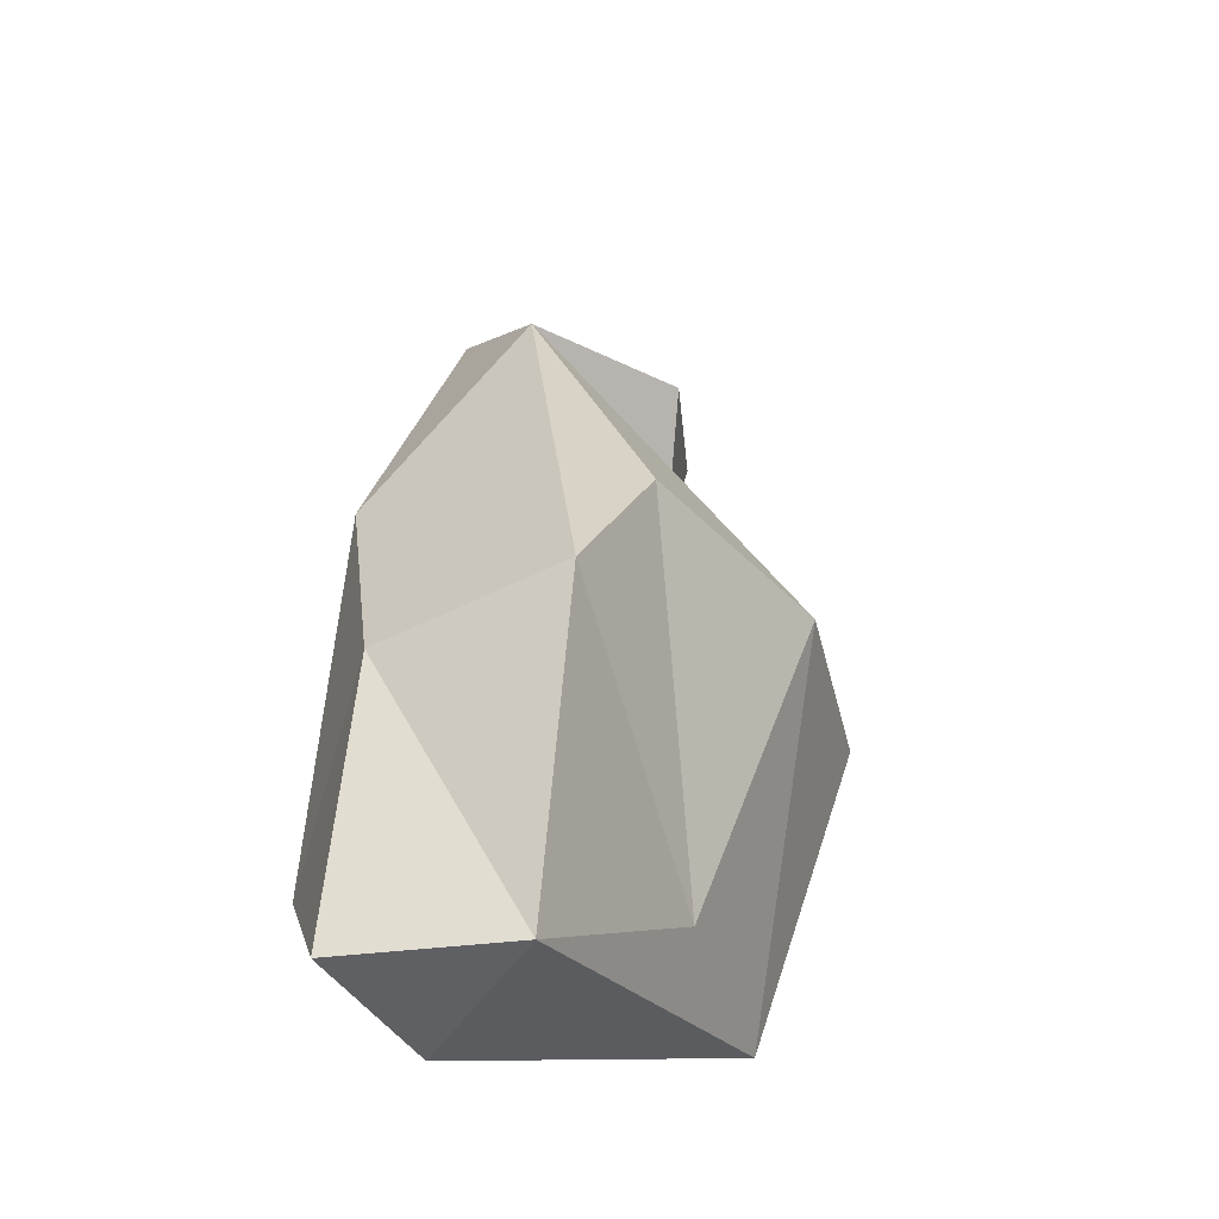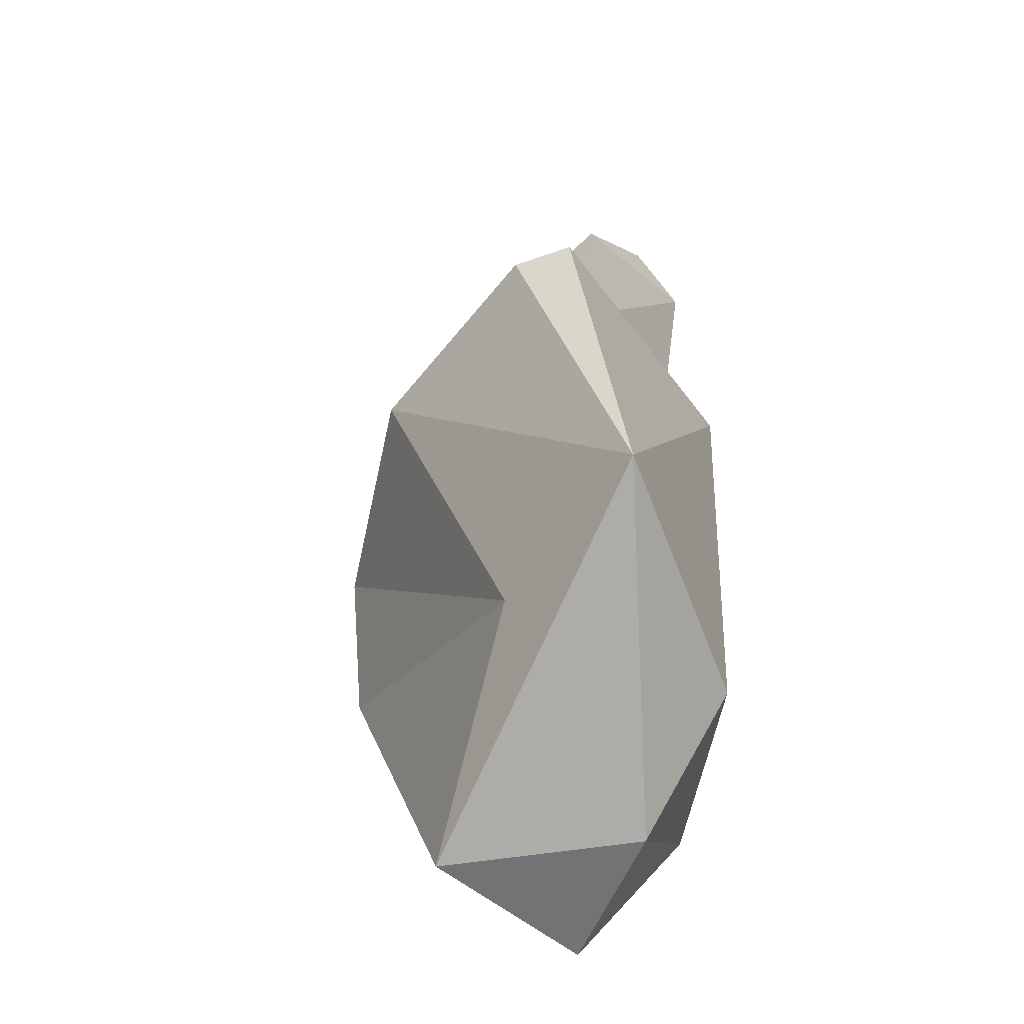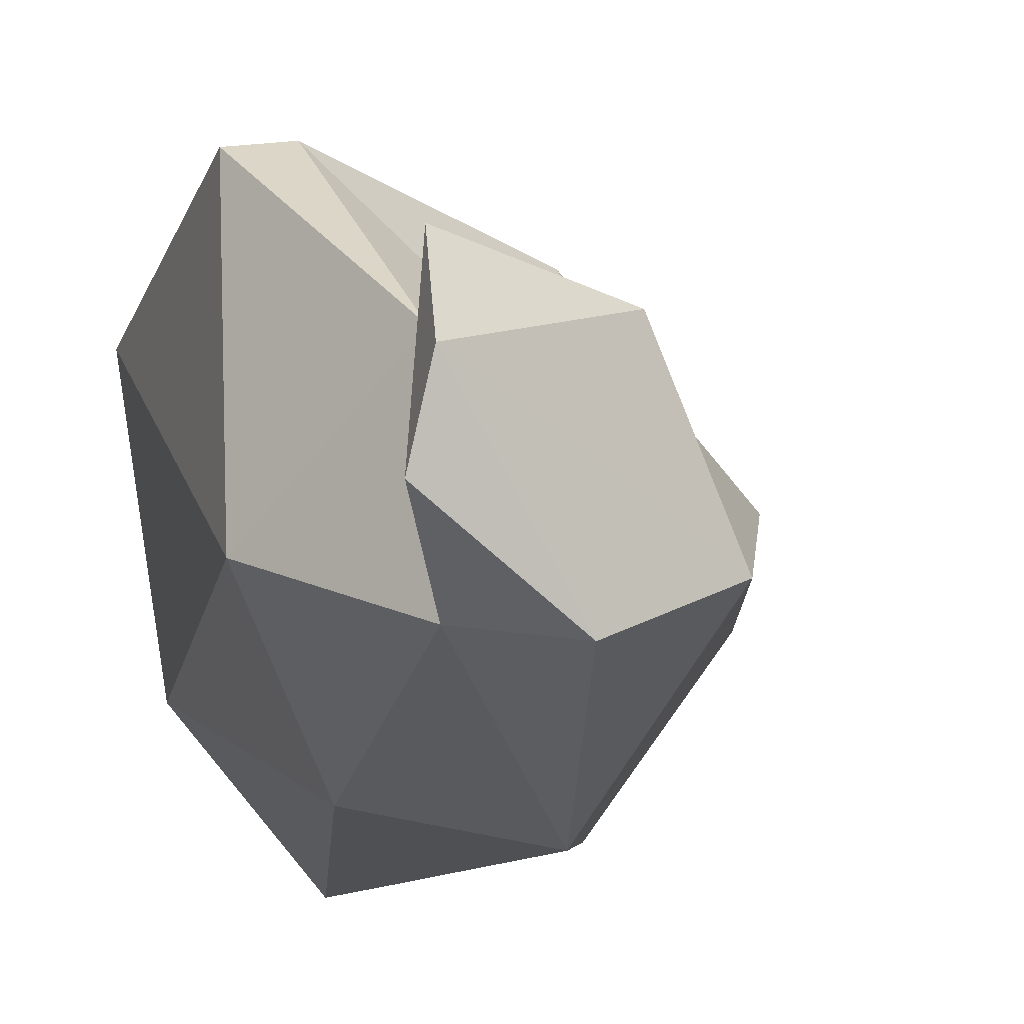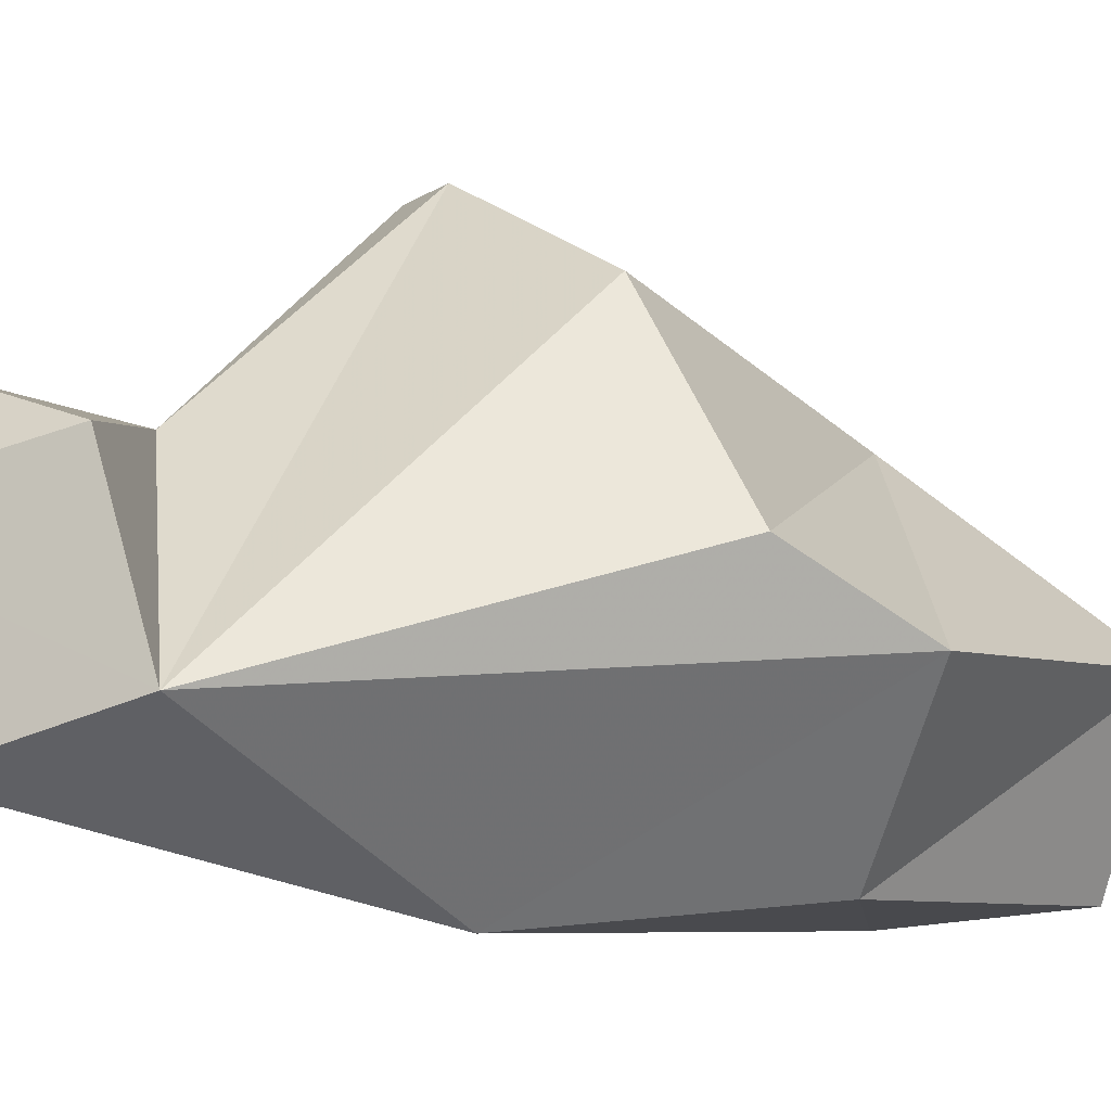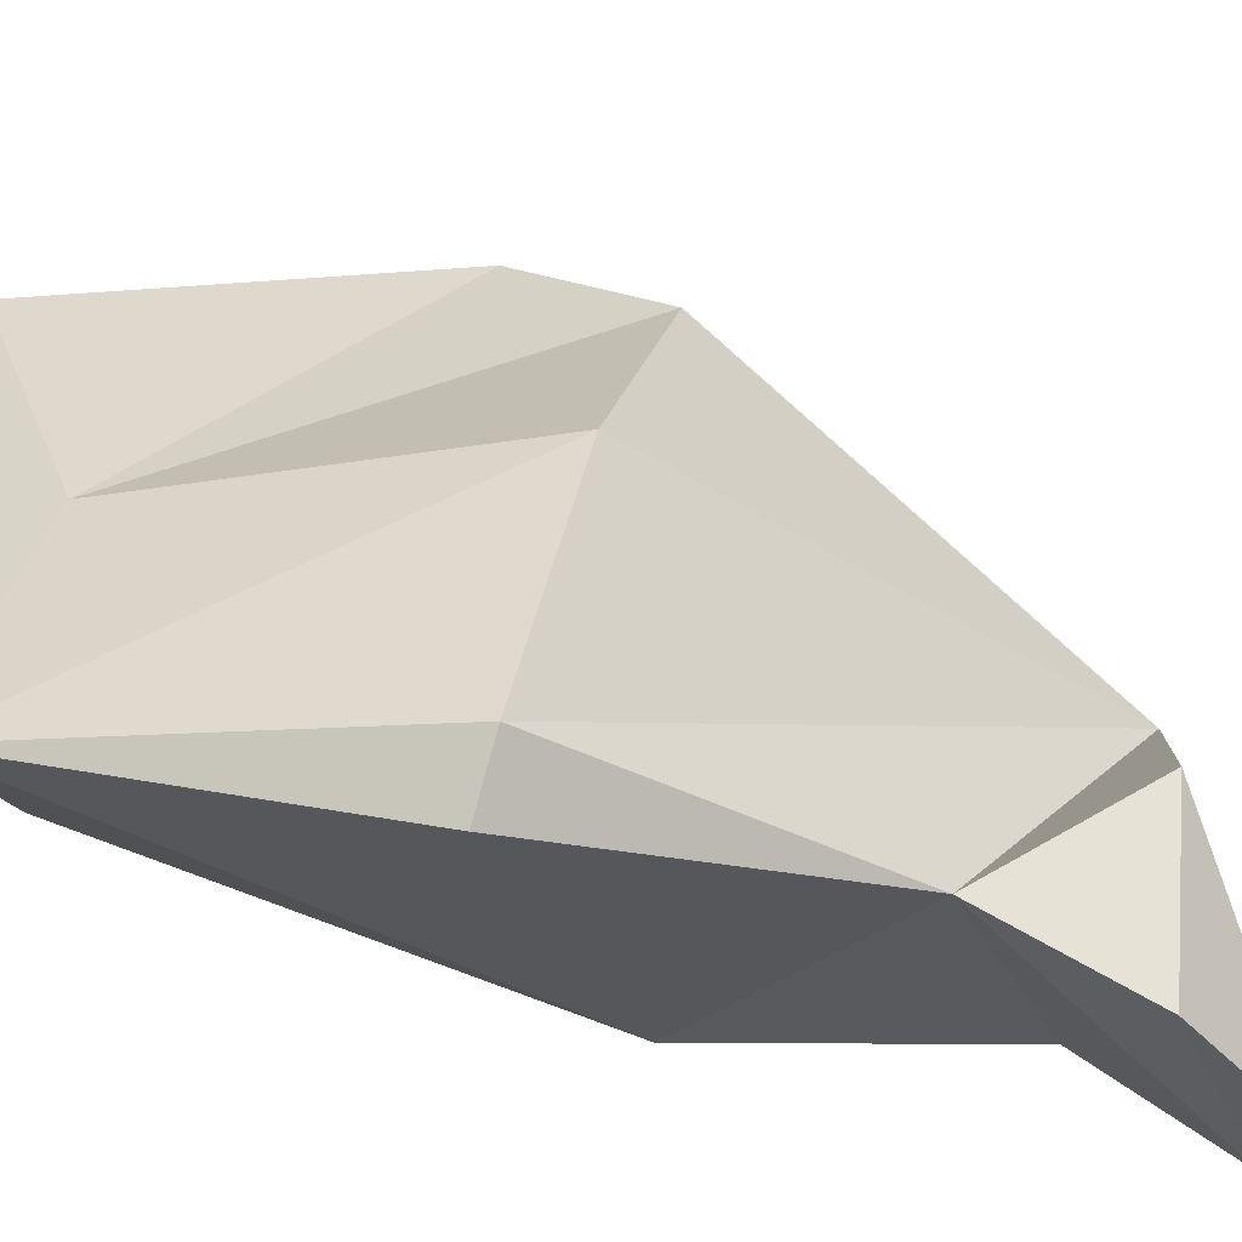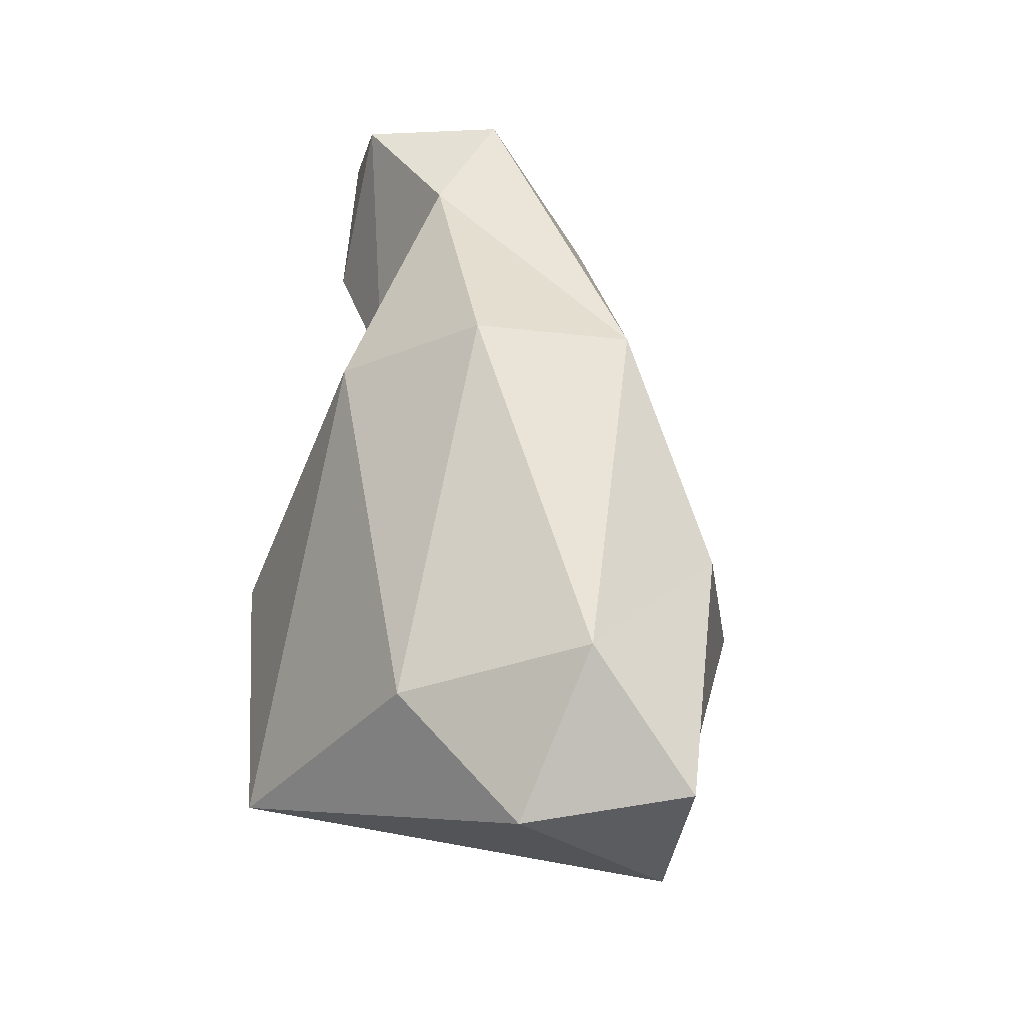
<metadata>
{"format":"obj","ext":"obj","renderer":"f3d","projection":"perspective","resolution":1024,"background":"white","views":[{"elev":-40.1,"azim":81.3,"up":"+Z"},{"elev":-59.6,"azim":-150.5,"up":"+Z"},{"elev":-8.7,"azim":-18.6,"up":"+Y"},{"elev":-1.7,"azim":53.1,"up":"+Y"},{"elev":71.4,"azim":-74.9,"up":"+Y"},{"elev":-34.1,"azim":-26.2,"up":"+Z"}]}
</metadata>
<code>
v 164.1 294.4 103.3
v 164.6 304.6 99.87
v 164.6 294.3 115.2
v 165.8 292.4 89.71
v 165.1 296.8 115.6
v 167.3 298.8 108.1
v 166.6 292.1 111
v 165.9 299.9 112.5
v 166.5 304.9 99.88
v 168.6 291.5 114.7
v 166.8 289 102.5
v 173.1 302.3 99.81
v 169.5 291.4 85.59
v 170.1 287.3 89.97
v 172.1 288.1 103.1
v 164.3 301.8 89.49
v 173.8 288 85.95
v 173.2 293.3 111.4
v 175.9 293.6 85.78
v 170.8 298.7 111.6
v 175.4 288.6 95.12
v 179.2 294.1 95.97
v 178.2 296.5 100.1
v 170.4 298.8 90.1
g foo
f 3 10 5
f 20 8 5
f 5 18 20
f 18 5 10
f 8 3 5
f 3 7 10
f 18 6 20
f 8 20 6
f 10 15 18
f 7 15 10
f 3 8 6
f 7 3 6
f 22 23 18
f 18 9 6
f 2 6 9
f 22 18 15
f 1 6 2
f 1 7 6
f 1 11 7
f 11 15 7
f 12 18 23
f 18 12 9
f 15 21 22
f 11 14 15
f 24 12 23
f 24 23 22
f 16 2 9
f 14 21 15
f 2 16 1
f 1 4 11
f 14 11 4
f 12 16 9
f 24 16 12
f 14 17 21
f 16 4 1
f 19 24 22
f 19 22 21
f 16 24 19
f 21 17 19
f 14 13 17
f 13 4 16
f 4 13 14
f 19 13 16
f 17 13 19
g

</code>
